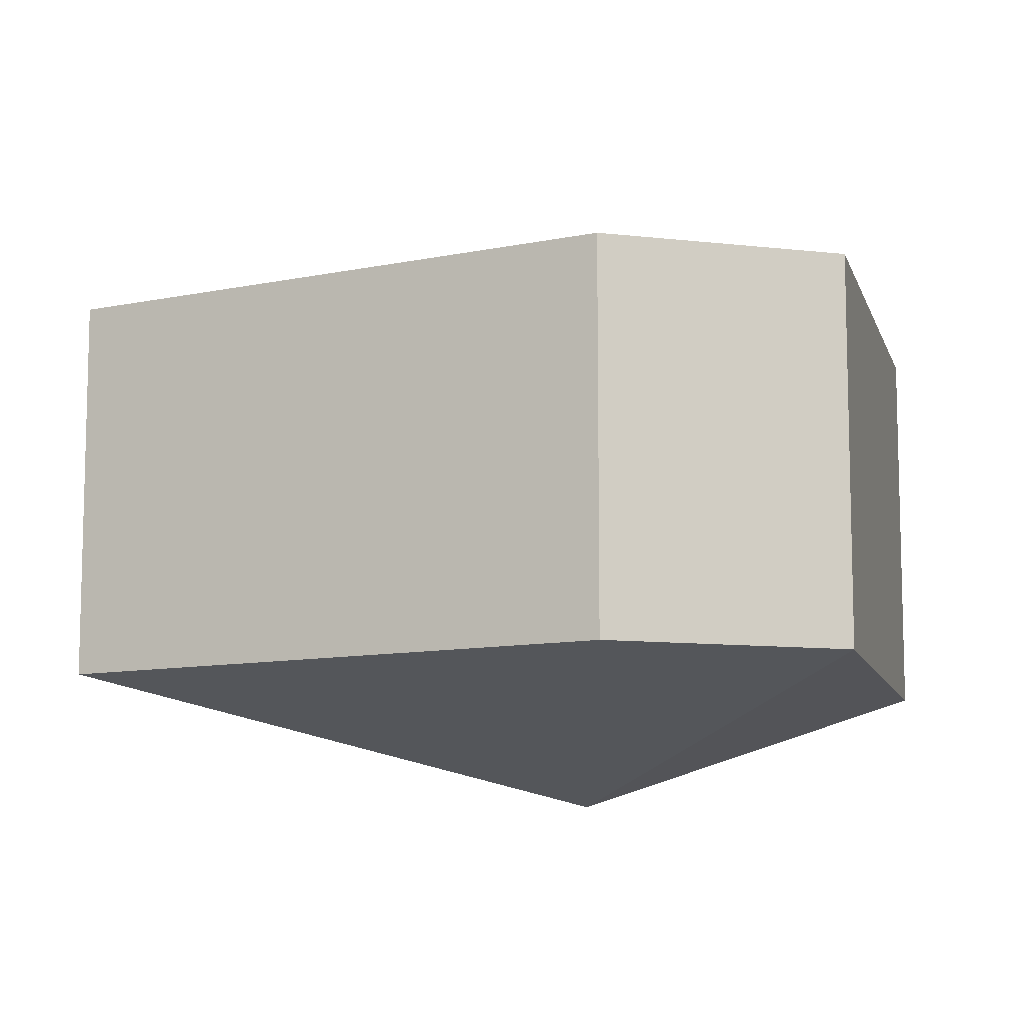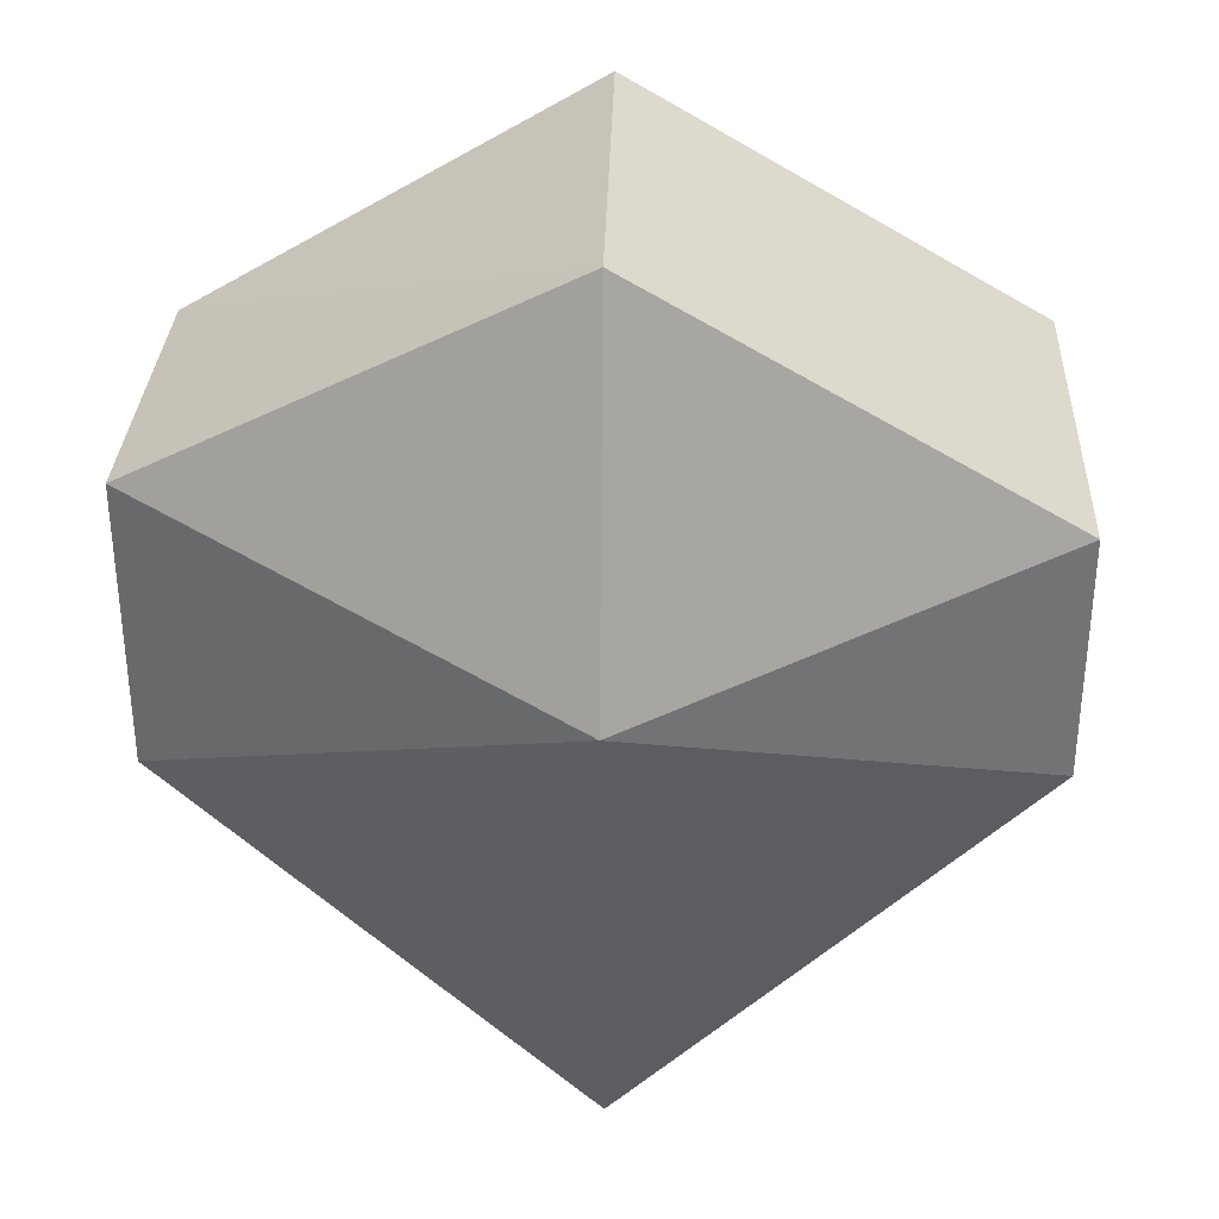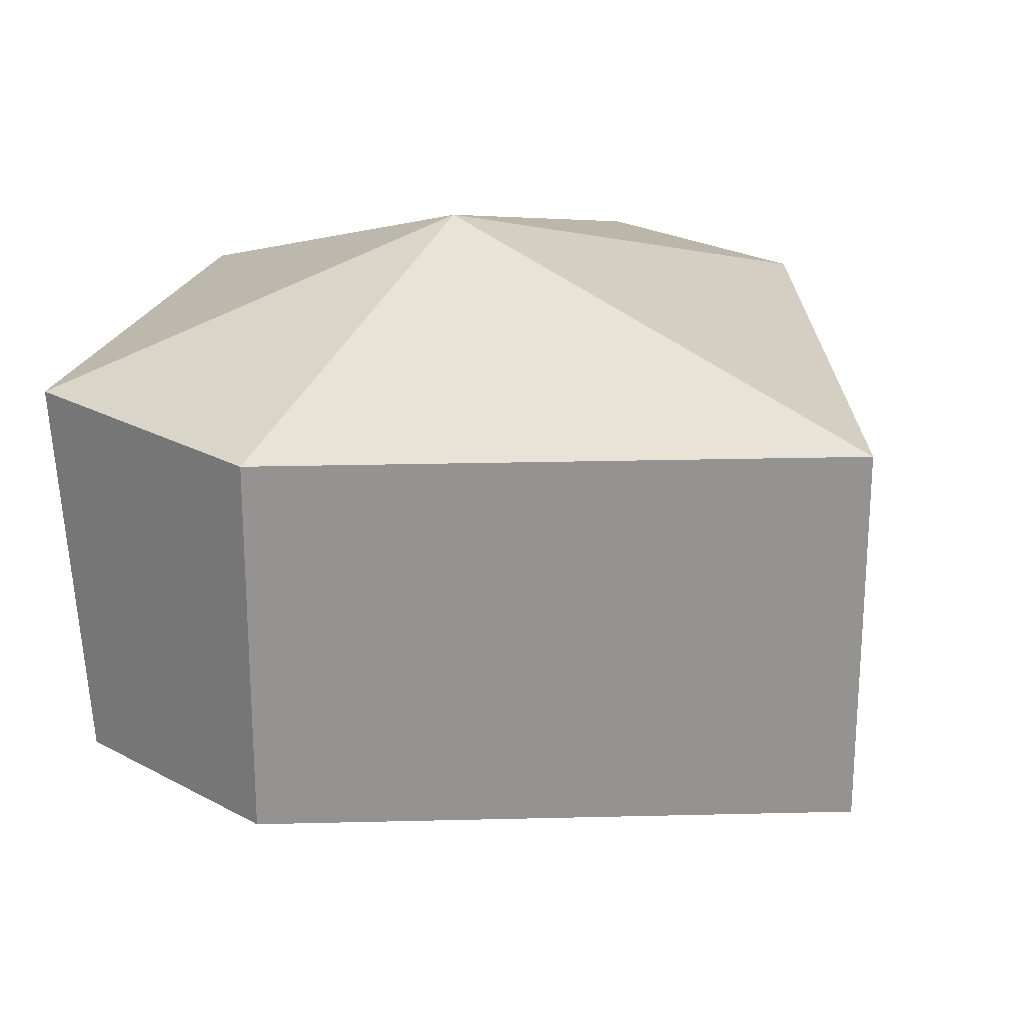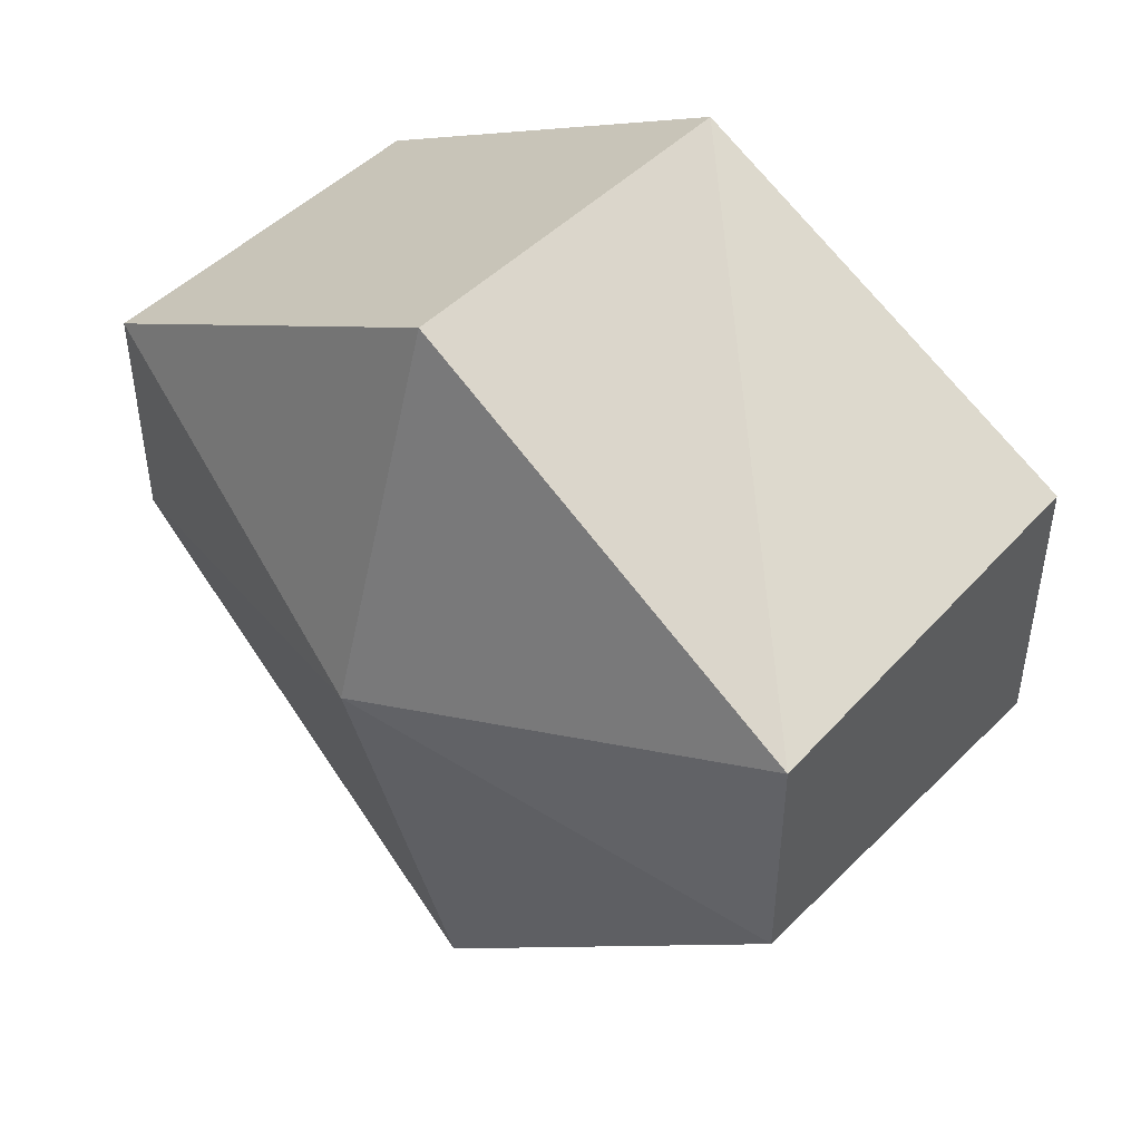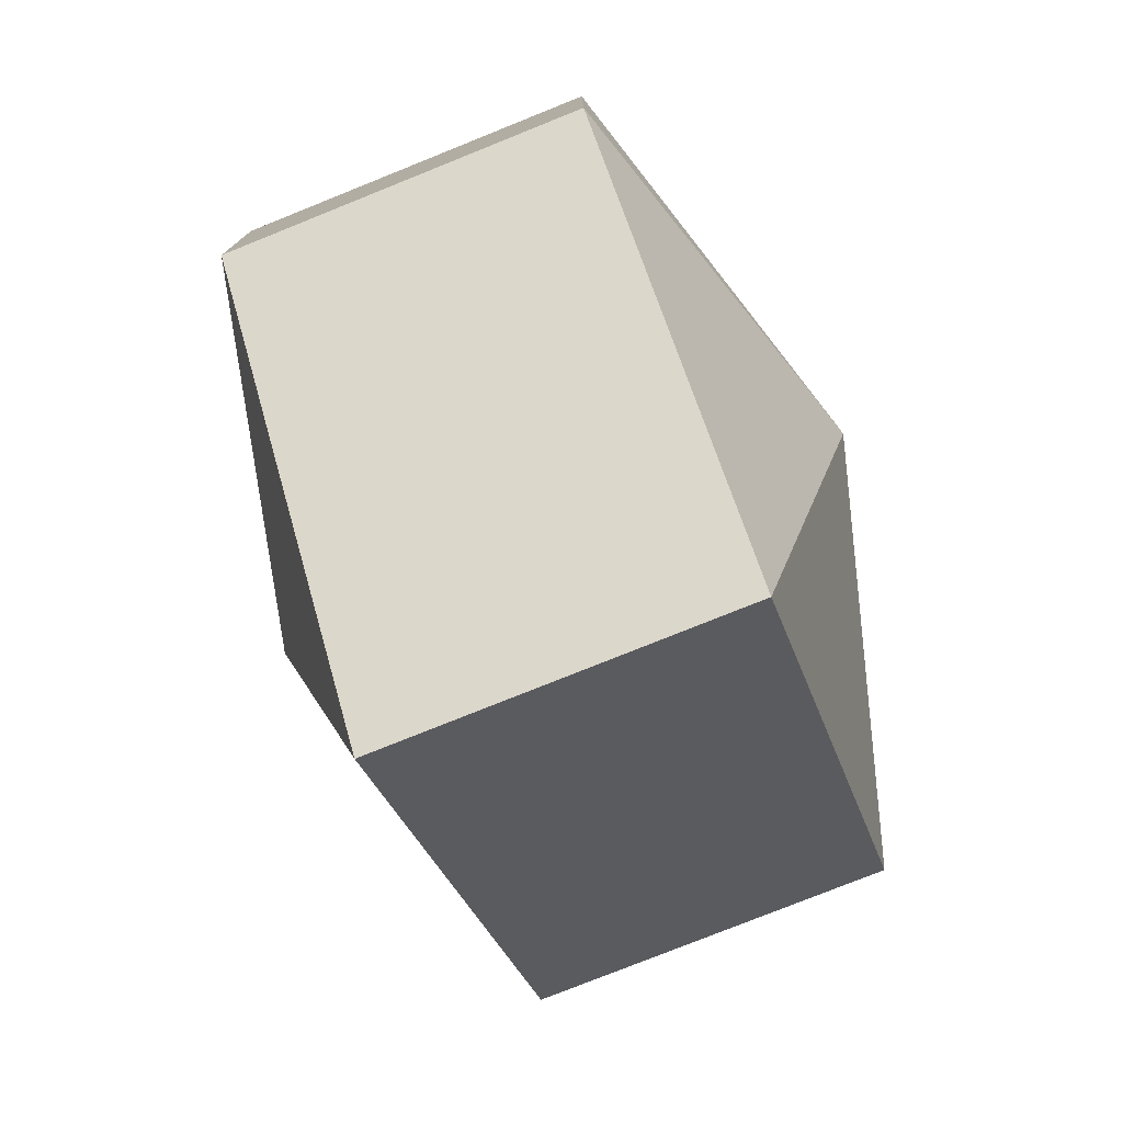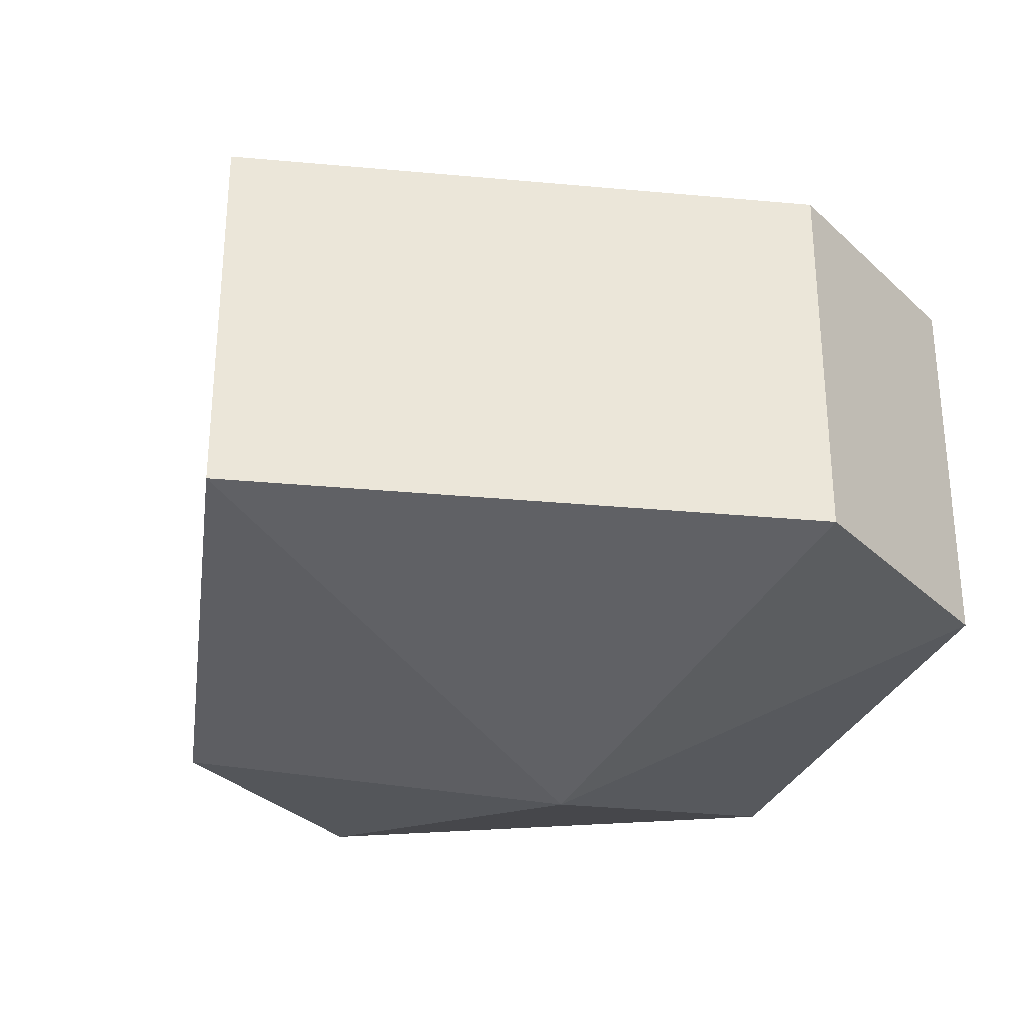
<metadata>
{"format":"obj","ext":"obj","renderer":"f3d","projection":"perspective","resolution":1024,"background":"white","views":[{"elev":-10.1,"azim":73.4,"up":"+Z"},{"elev":34.3,"azim":1.5,"up":"+Y"},{"elev":23.4,"azim":-47.4,"up":"+Z"},{"elev":47.7,"azim":-138.0,"up":"+Y"},{"elev":-77.5,"azim":111.9,"up":"+Y"},{"elev":-32.0,"azim":37.6,"up":"+Z"}]}
</metadata>
<code>
o Plane
v 0 0.3 0.3
v 0 1.2 0
v 1 0.6 0
v 1 0 0
v -1 0.7 0
v -1 0 0
v 0 -1 0
v 0 0.3 -1.214
v -0 1.2 -0.9143
v -1 0.6 -0.9143
v -1 0 -0.9143
v 1 0.6 -0.9143
v 1 0 -0.9143
v -0 -1 -0.9143
f 7 1 6
f 4 1 7
f 6 1 5
f 5 1 2
f 2 1 3
f 4 3 1
f 14 8 13
f 11 8 14
f 13 8 12
f 12 8 9
f 9 8 10
f 11 10 8
f 2 9 10
f 2 10 5
f 6 5 10
f 10 11 6
f 14 7 11
f 6 11 7
f 4 7 14
f 14 13 4
f 4 13 3
f 13 12 3
f 3 12 2
f 9 2 12

</code>
